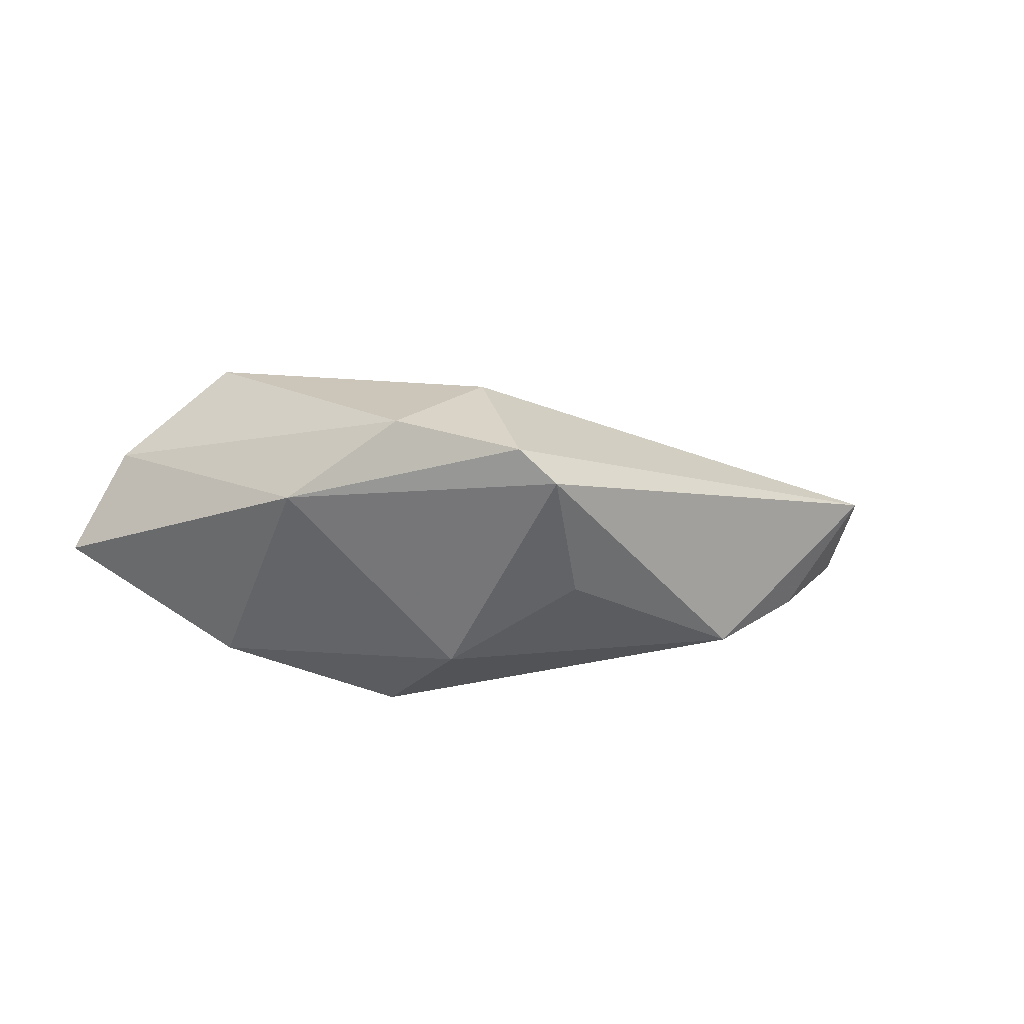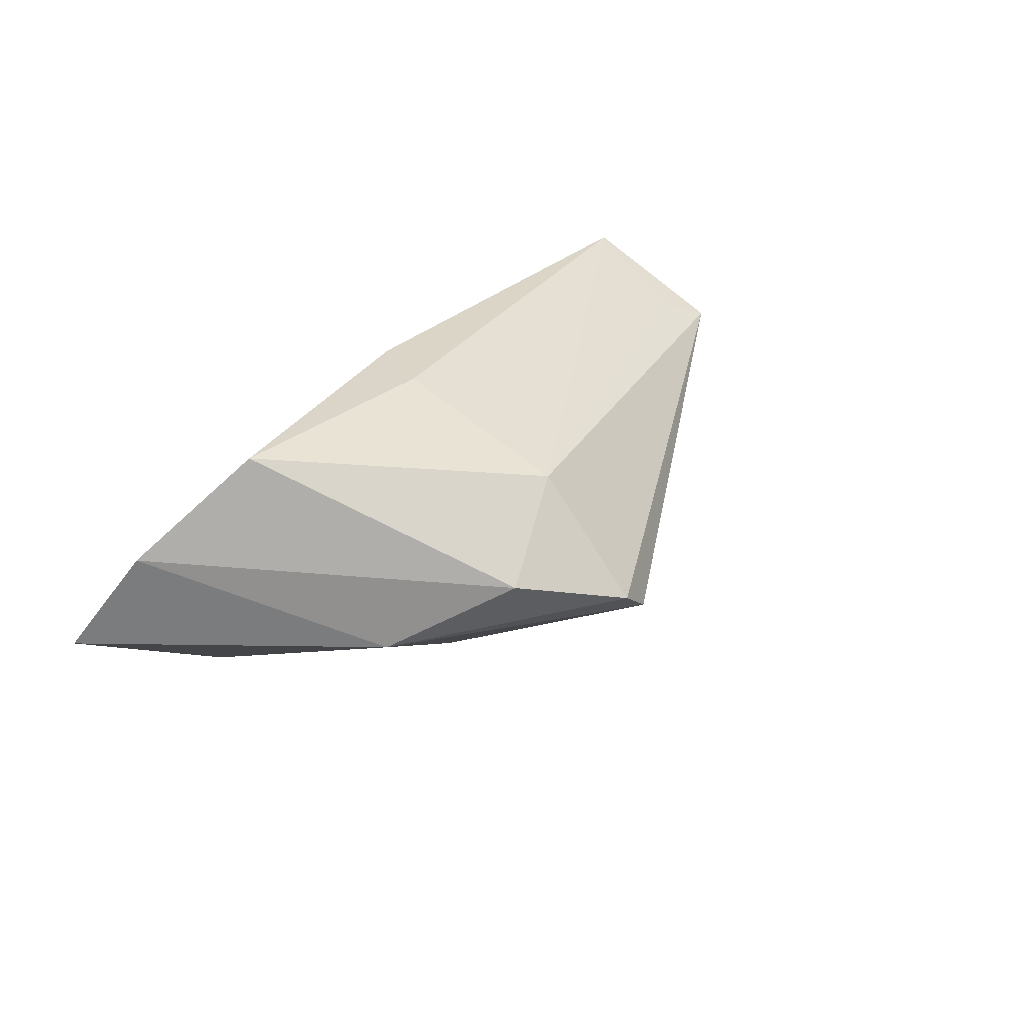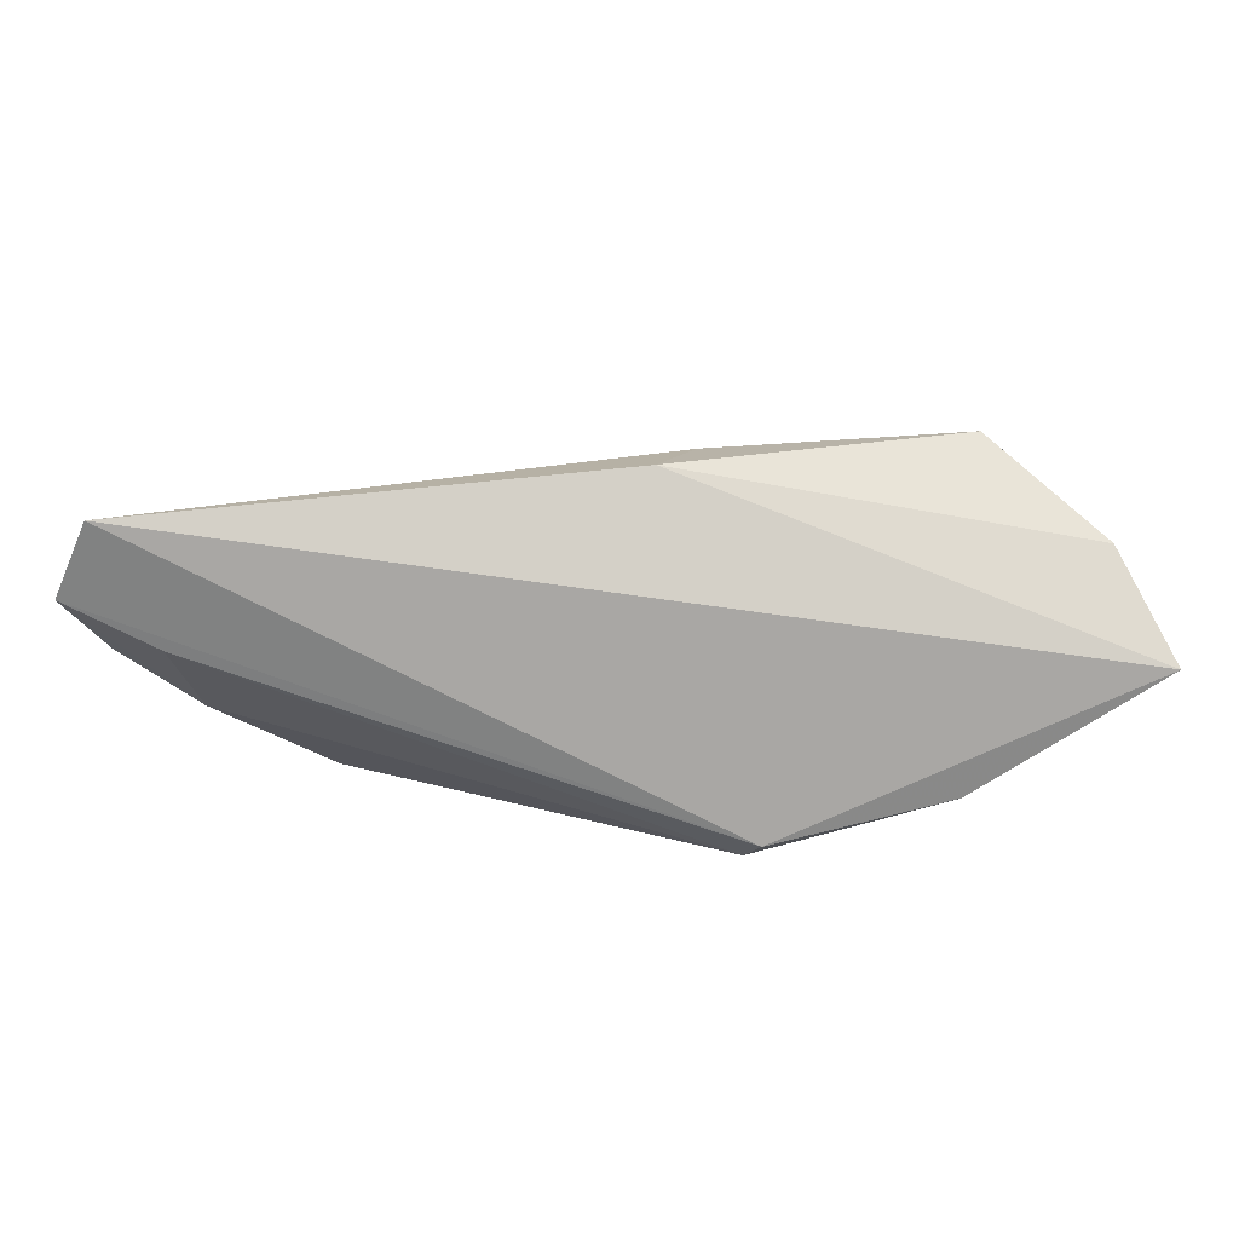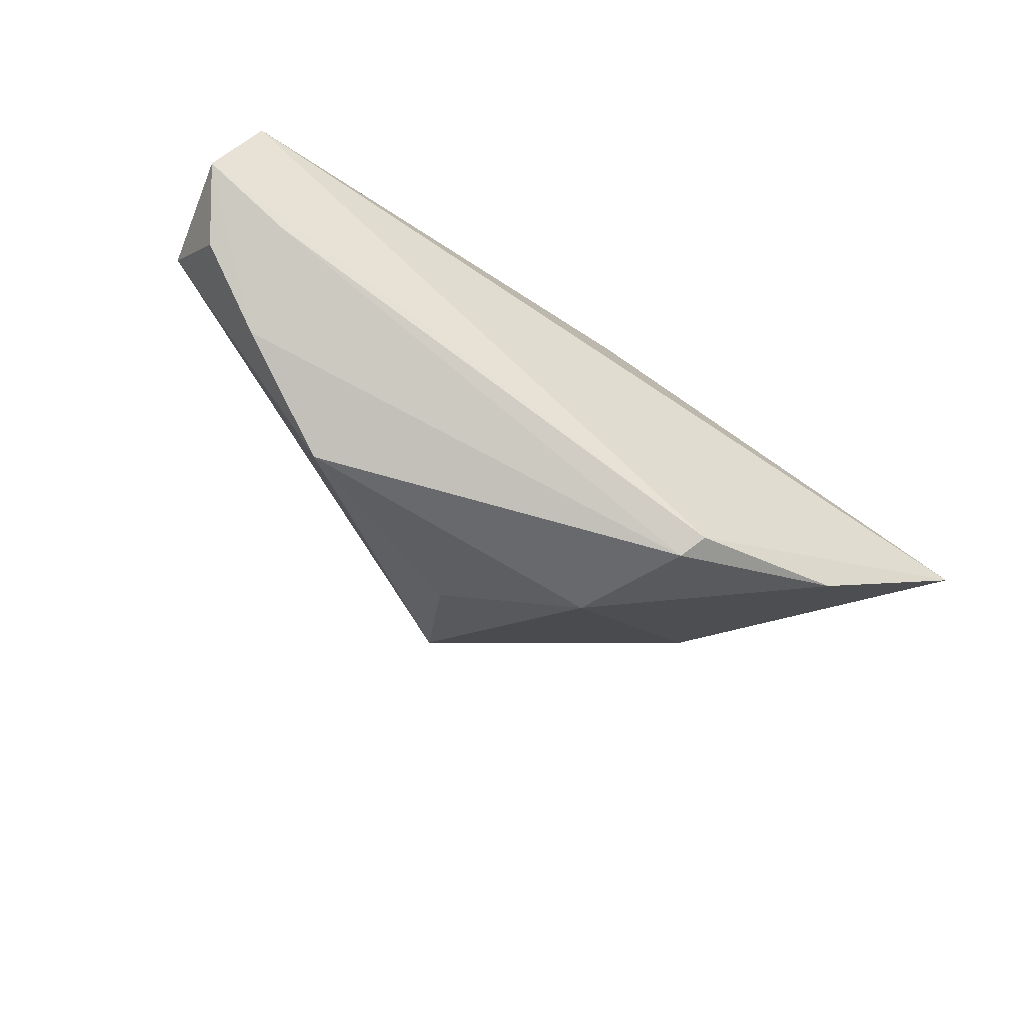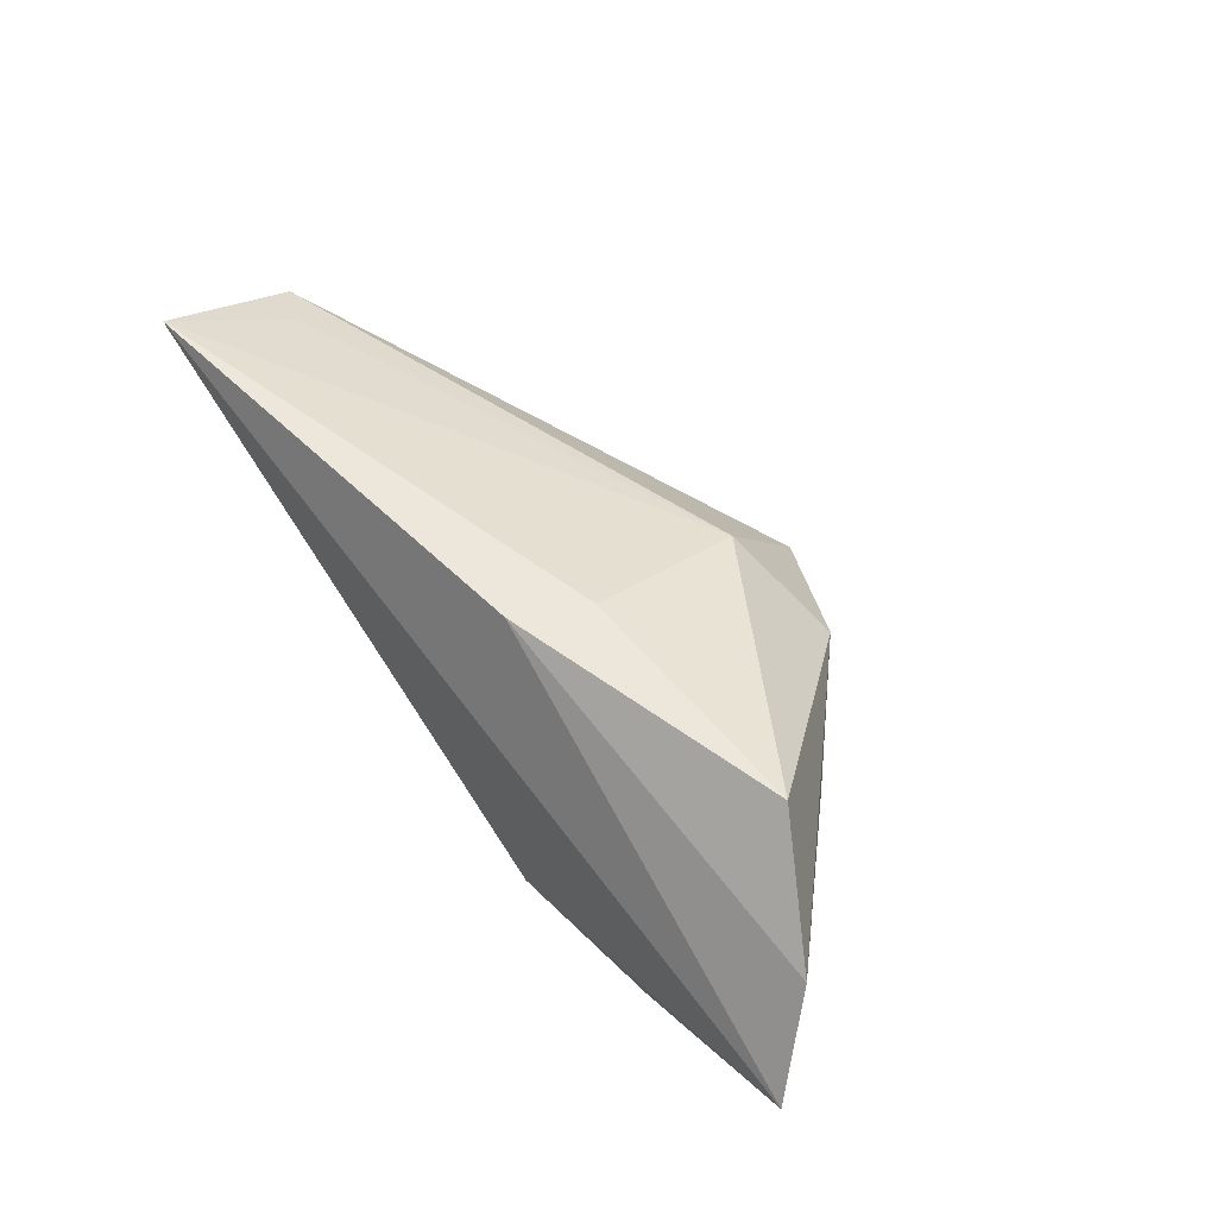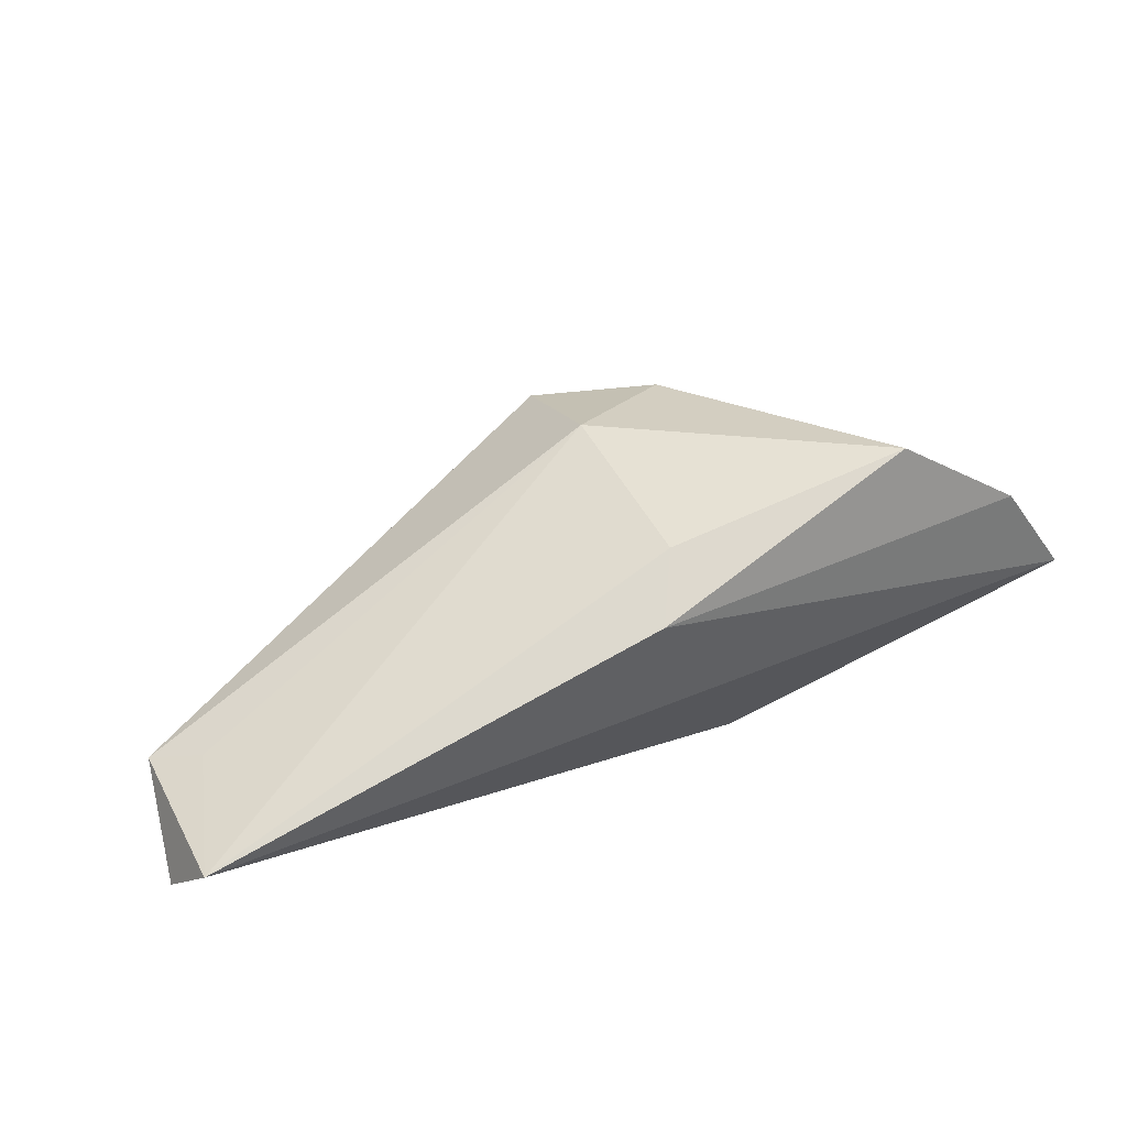
<metadata>
{"format":"obj","ext":"obj","renderer":"f3d","projection":"perspective","resolution":1024,"background":"white","views":[{"elev":-24.9,"azim":164.8,"up":"+Z"},{"elev":28.4,"azim":128.6,"up":"+Z"},{"elev":-74.8,"azim":3.1,"up":"+Y"},{"elev":-48.9,"azim":-32.3,"up":"+Z"},{"elev":56.8,"azim":51.4,"up":"+Z"},{"elev":72.4,"azim":-23.2,"up":"+Z"}]}
</metadata>
<code>
v 0.01408 -0.01634 -0.02142
v 0.02022 0.02472 0.0015
v -0.05954 -0.01366 0.009448
v -0.05692 0.001854 0.008995
v -0.007096 0.01542 -0.01588
v 0.0121 -0.01348 -0.0234
v -0.04868 -0.01363 0.00323
v 7.488e-05 0.03103 -0.008159
v 0.04051 -0.001348 0.01995
v 0.03247 0.01319 -0.005987
v -0.04683 -0.003423 -0.00618
v 0.03583 -0.01536 -0.01737
v 0.005367 0.03196 -0.004277
v 0.009463 -0.001621 0.01973
v 0.004781 -0.01044 0.01995
v 0.007354 0.01999 0.01097
v -0.03339 0.002985 -0.01595
v 0.05349 -0.009068 0.008414
v 0.05907 -0.01634 -0.003881
v -0.05566 -0.007235 0.002053
v -0.0506 -0.001164 0.01173
v 0.006886 0.001855 -0.02255
v -0.05475 -0.01634 0.01844
f 3 1 23
f 23 1 19
f 7 1 3
f 6 1 7
f 19 1 12
f 12 1 6
f 6 17 22
f 22 12 6
f 15 23 19
f 5 17 8
f 8 22 5
f 5 22 17
f 10 22 8
f 19 12 10
f 12 22 10
f 9 2 16
f 11 17 6
f 6 7 11
f 11 7 3
f 3 20 11
f 13 10 8
f 2 10 13
f 13 16 2
f 18 2 9
f 18 10 2
f 19 10 18
f 18 15 19
f 9 15 18
f 9 16 14
f 14 16 23
f 14 15 9
f 23 15 14
f 16 13 4
f 4 13 8
f 3 23 4
f 4 20 3
f 8 17 4
f 17 11 4
f 4 11 20
f 23 16 21
f 21 4 23
f 16 4 21

</code>
